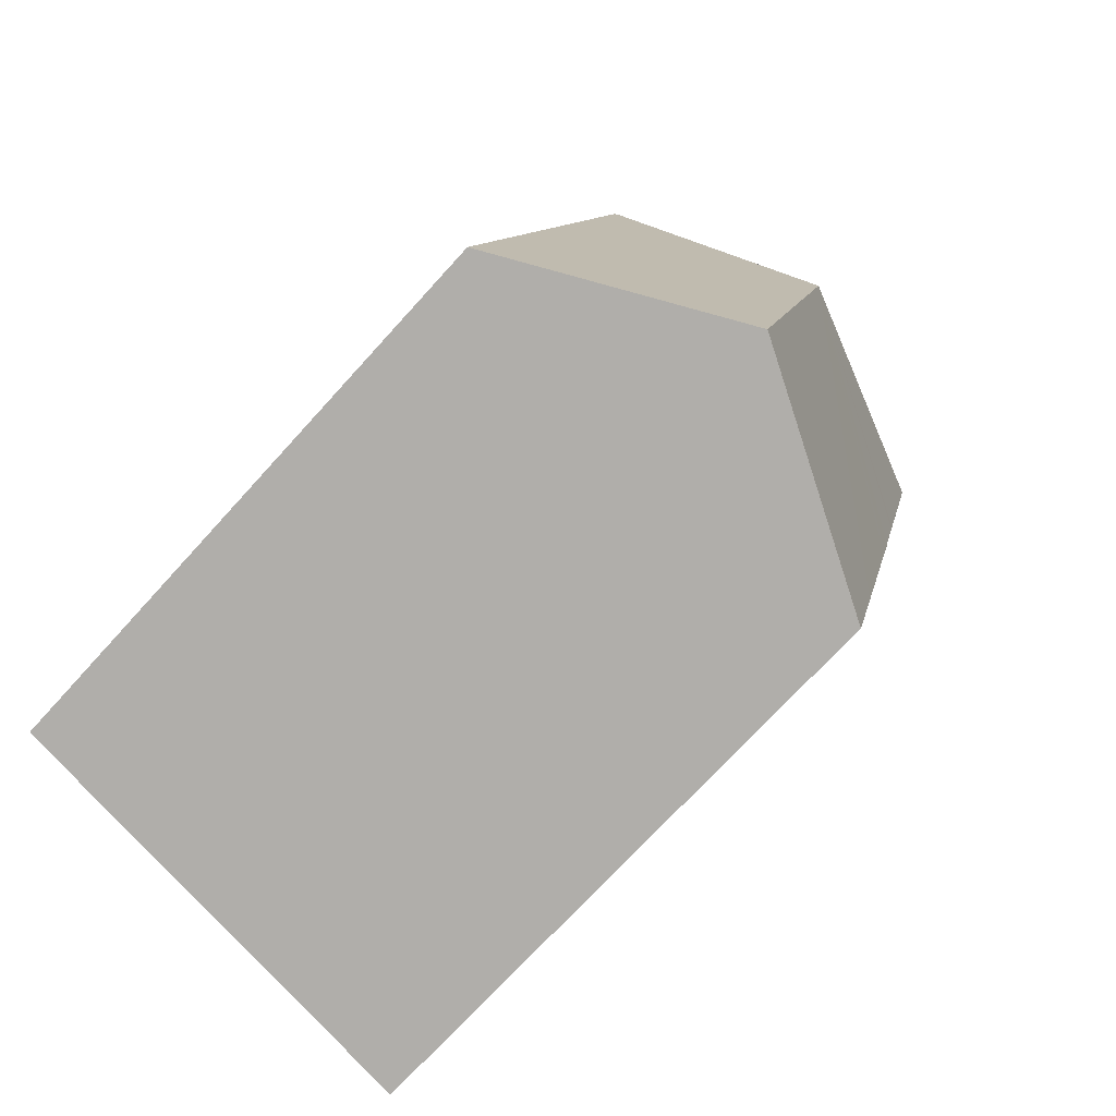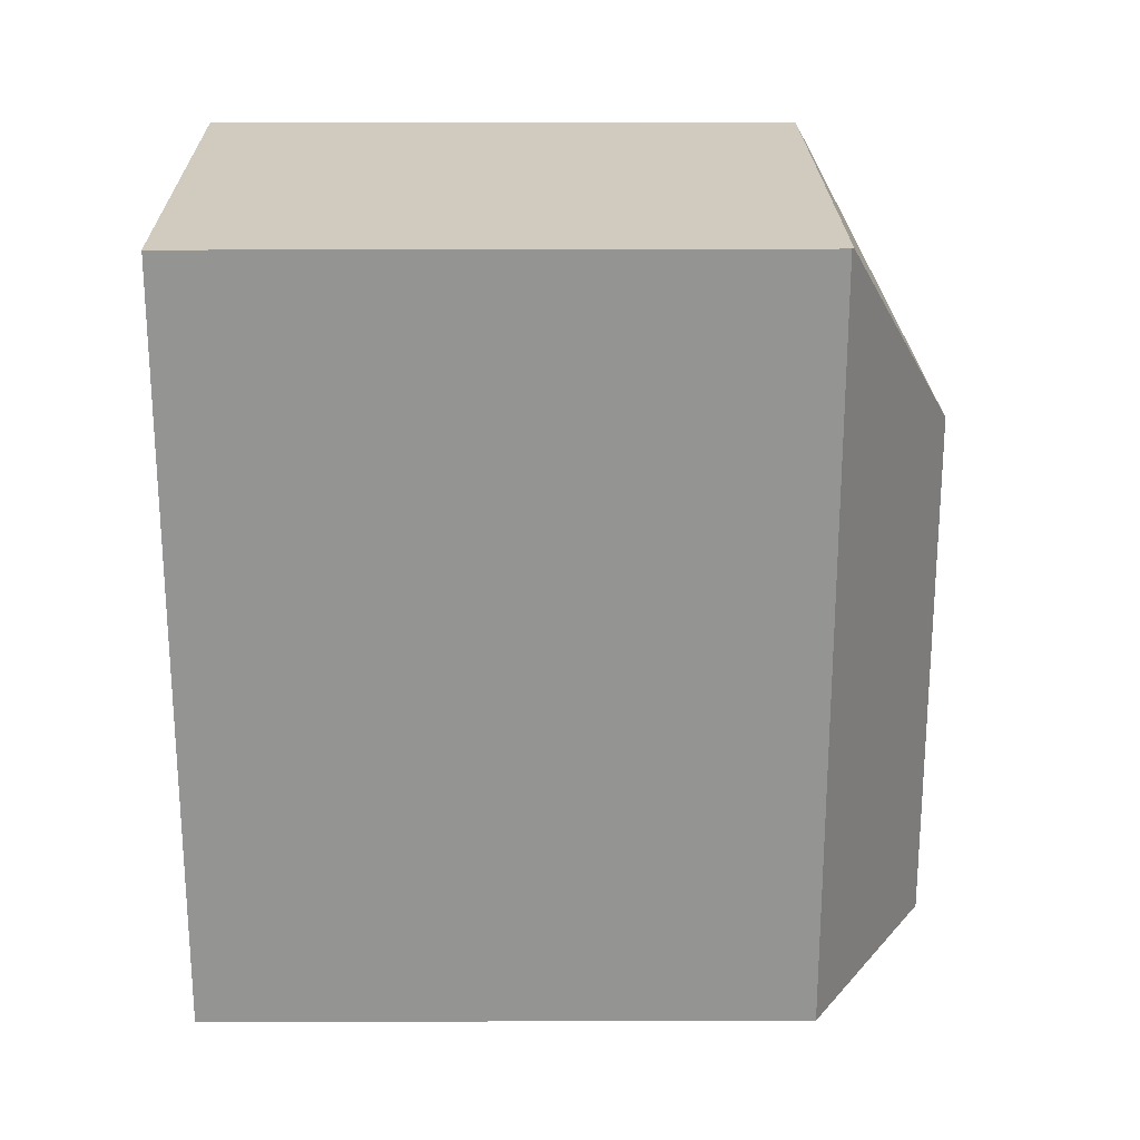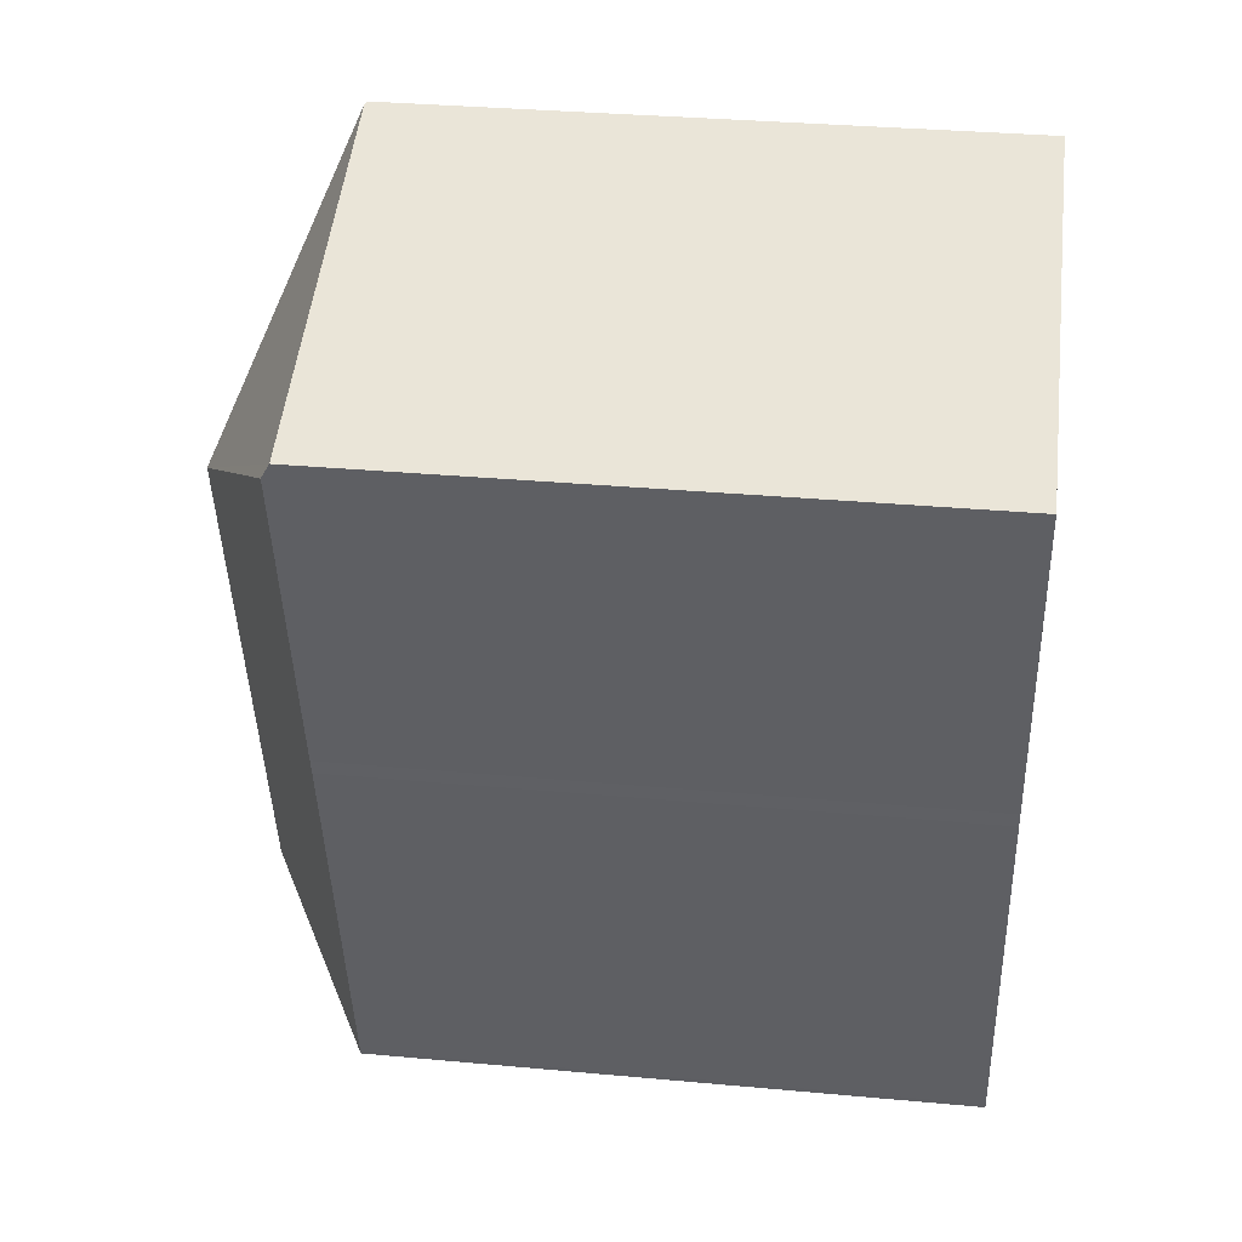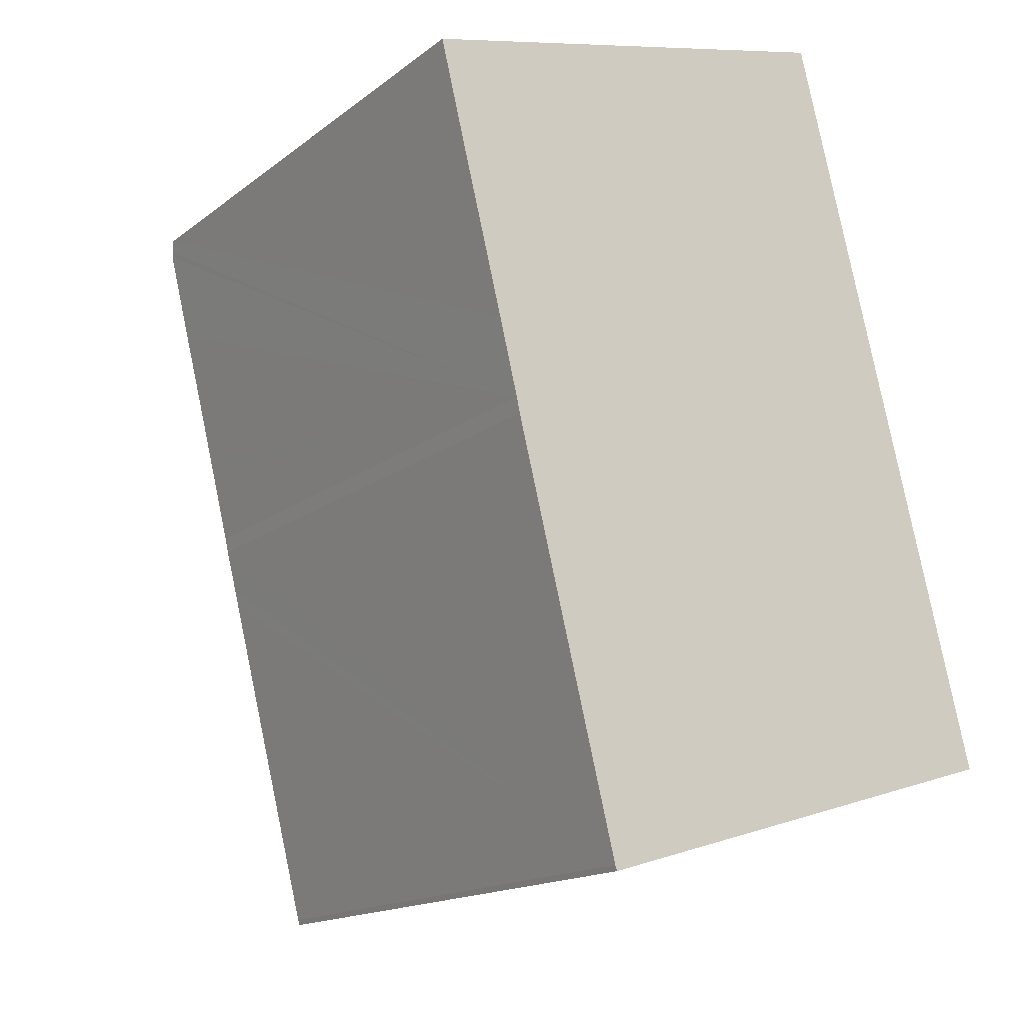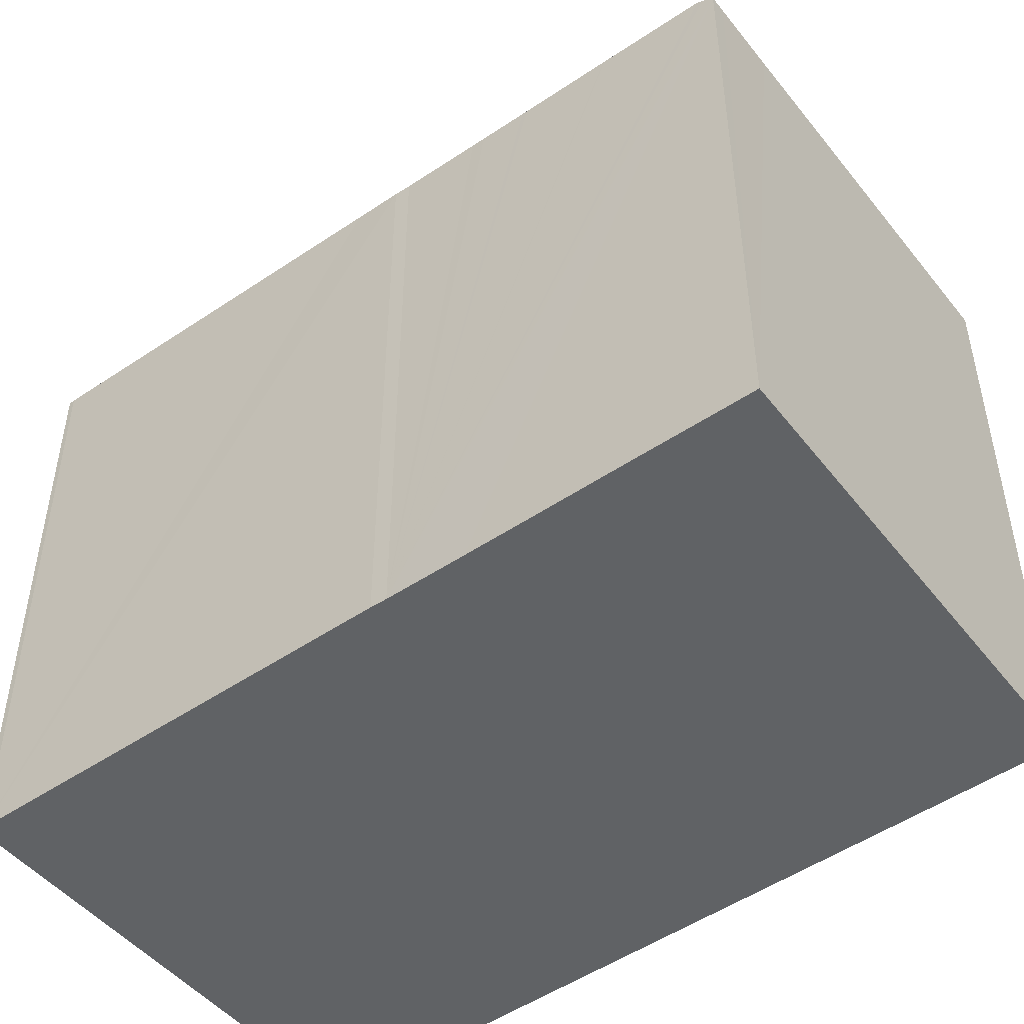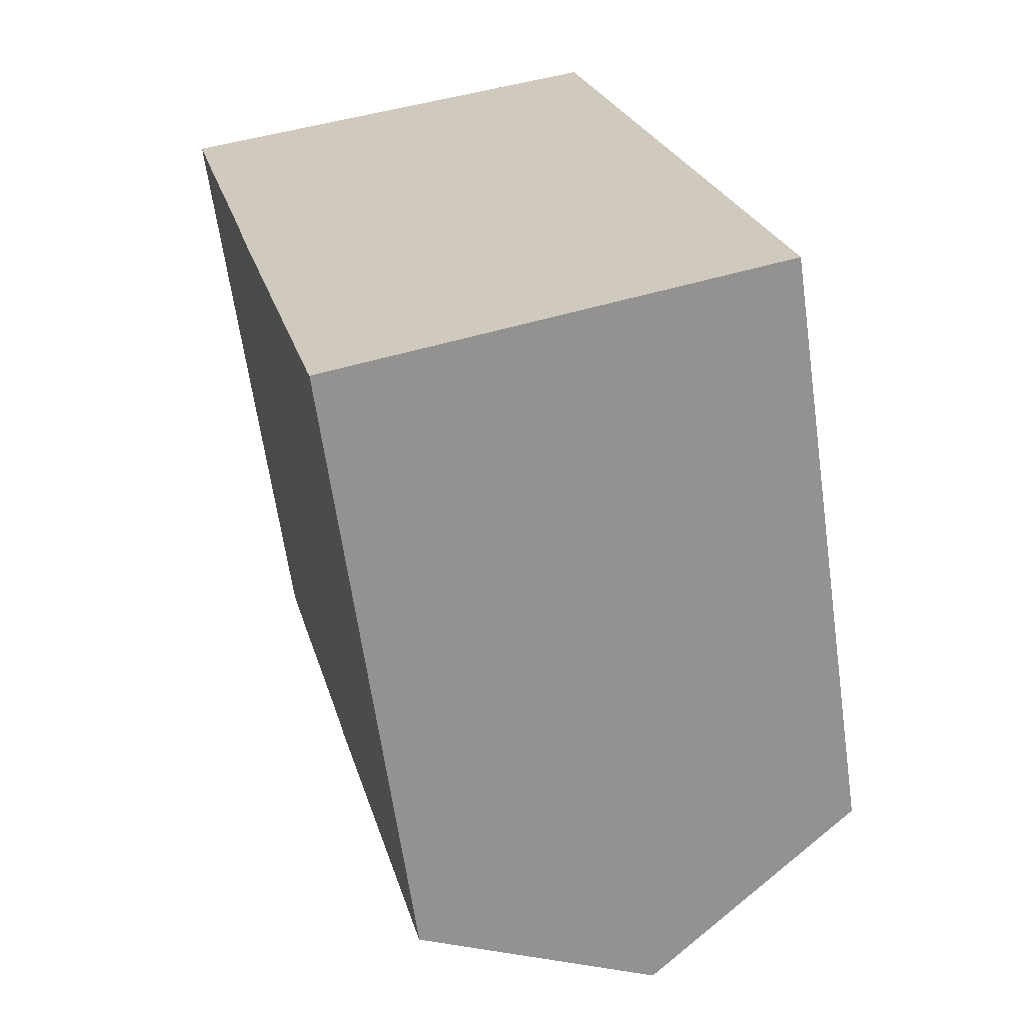
<metadata>
{"format":"obj","ext":"obj","renderer":"f3d","projection":"perspective","resolution":1024,"background":"white","views":[{"elev":-70.5,"azim":138.0,"up":"+Z"},{"elev":37.3,"azim":89.8,"up":"+Z"},{"elev":33.2,"azim":-82.8,"up":"+Z"},{"elev":-15.7,"azim":-33.2,"up":"+Z"},{"elev":-50.5,"azim":-67.5,"up":"+Y"},{"elev":-64.3,"azim":8.1,"up":"+Z"}]}
</metadata>
<code>
v  4.86 15.47 -19.6
v  10.55 18.69 -18.07
v  4.904 15.47 -19.75
v  4.084 15.47 -16.5
v  7.172 18.69 -4.45
v  2.627 15.46 -10.69
v  2.521 15.46 -10.26
v  2.237 15.46 -9.138
v  2.154 15.46 -8.747
v  1.687 15.47 -6.827
v  1.604 15.47 -6.501
v  1.327 15.47 -5.372
v  0.1 15.47 -0.406
v  1.296 15.47 -5.249
v  1.112 15.47 -4.51
v  0.747 15.47 -3.048
v  0.737 15.47 -3.009
v  0.677 15.47 -2.766
v  0.069 15.4 -0.284
v  0 15.24 9.332e-16
v  0.421 15.25 0.101
v  2.152 15.3 0.525
v  4.818 15.37 1.188
v  6.015 15.4 1.484
v  10.71 15.52 2.648
v  11.32 15.54 2.798
v  11.41 15.49 2.821
v  13.47 15.46 -5.312
v  15.41 15.44 -12.99
v  16.26 15.43 -16.37
v  4.904 1.209e-15 -19.75
v  4.86 1.2e-15 -19.6
v  2.237 5.595e-16 -9.138
v  4.084 1.011e-15 -16.5
v  2.627 6.545e-16 -10.69
v  2.521 6.281e-16 -10.26
v  2.154 5.356e-16 -8.747
v  1.687 4.18e-16 -6.827
v  0 0 0
v  1.327 3.289e-16 -5.372
v  1.604 3.981e-16 -6.501
v  1.296 3.214e-16 -5.249
v  1.112 2.762e-16 -4.51
v  0.1 2.486e-17 -0.406
v  0.747 1.866e-16 -3.048
v  0.737 1.842e-16 -3.009
v  0.677 1.694e-16 -2.766
v  0.069 1.739e-17 -0.284
v  11.41 -1.727e-16 2.821
v  0.421 -6.184e-18 0.101
v  4.818 -7.274e-17 1.188
v  2.152 -3.215e-17 0.525
v  6.015 -9.087e-17 1.484
v  10.71 -1.621e-16 2.648
v  11.32 -1.713e-16 2.798
v  13.47 3.253e-16 -5.312
v  16.26 1.002e-15 -16.37
v  15.41 7.953e-16 -12.99
v  10.55 1.106e-15 -18.07
g defaultobject
f 1 2 3
f 2 1 4
f 2 4 5
f 5 4 6
f 5 6 7
f 5 7 8
f 5 8 9
f 5 9 10
f 5 10 11
f 5 11 12
f 5 12 13
f 13 12 14
f 13 14 15
f 13 15 16
f 13 16 17
f 13 17 18
f 19 5 13
f 5 19 20
f 5 20 21
f 5 21 22
f 5 22 23
f 5 23 24
f 5 24 25
f 5 25 26
f 27 5 26
f 5 27 28
f 5 28 2
f 2 28 29
f 2 29 30
f 31 1 3
f 1 31 32
f 32 4 1
f 4 32 6
f 6 32 7
f 7 32 8
f 8 32 33
f 33 32 34
f 33 34 35
f 33 35 36
f 8 37 9
f 37 8 33
f 37 10 9
f 10 37 11
f 11 37 12
f 12 37 14
f 14 37 15
f 15 37 16
f 16 37 17
f 17 37 18
f 18 37 13
f 13 37 19
f 19 37 20
f 20 37 38
f 20 38 39
f 39 38 40
f 40 38 41
f 39 40 42
f 39 42 43
f 39 43 44
f 44 43 45
f 44 45 46
f 44 46 47
f 39 44 48
f 39 21 20
f 21 39 22
f 22 39 23
f 23 39 24
f 24 39 25
f 25 39 26
f 26 39 27
f 27 39 49
f 49 39 50
f 49 50 51
f 51 50 52
f 49 51 53
f 49 53 54
f 49 54 55
f 49 28 27
f 28 49 29
f 29 49 56
f 29 56 30
f 30 56 57
f 57 56 58
f 30 3 2
f 3 30 57
f 3 57 31
f 31 57 59
f 58 59 57
f 59 58 31
f 31 58 32
f 32 58 34
f 34 58 56
f 34 56 35
f 35 56 49
f 35 49 36
f 36 49 33
f 33 49 37
f 37 49 38
f 38 49 41
f 41 49 40
f 40 49 42
f 42 49 43
f 43 49 45
f 45 49 55
f 45 55 54
f 45 54 46
f 46 54 47
f 47 54 53
f 47 53 44
f 44 53 51
f 44 51 52
f 44 52 50
f 44 50 48
f 48 50 39

</code>
